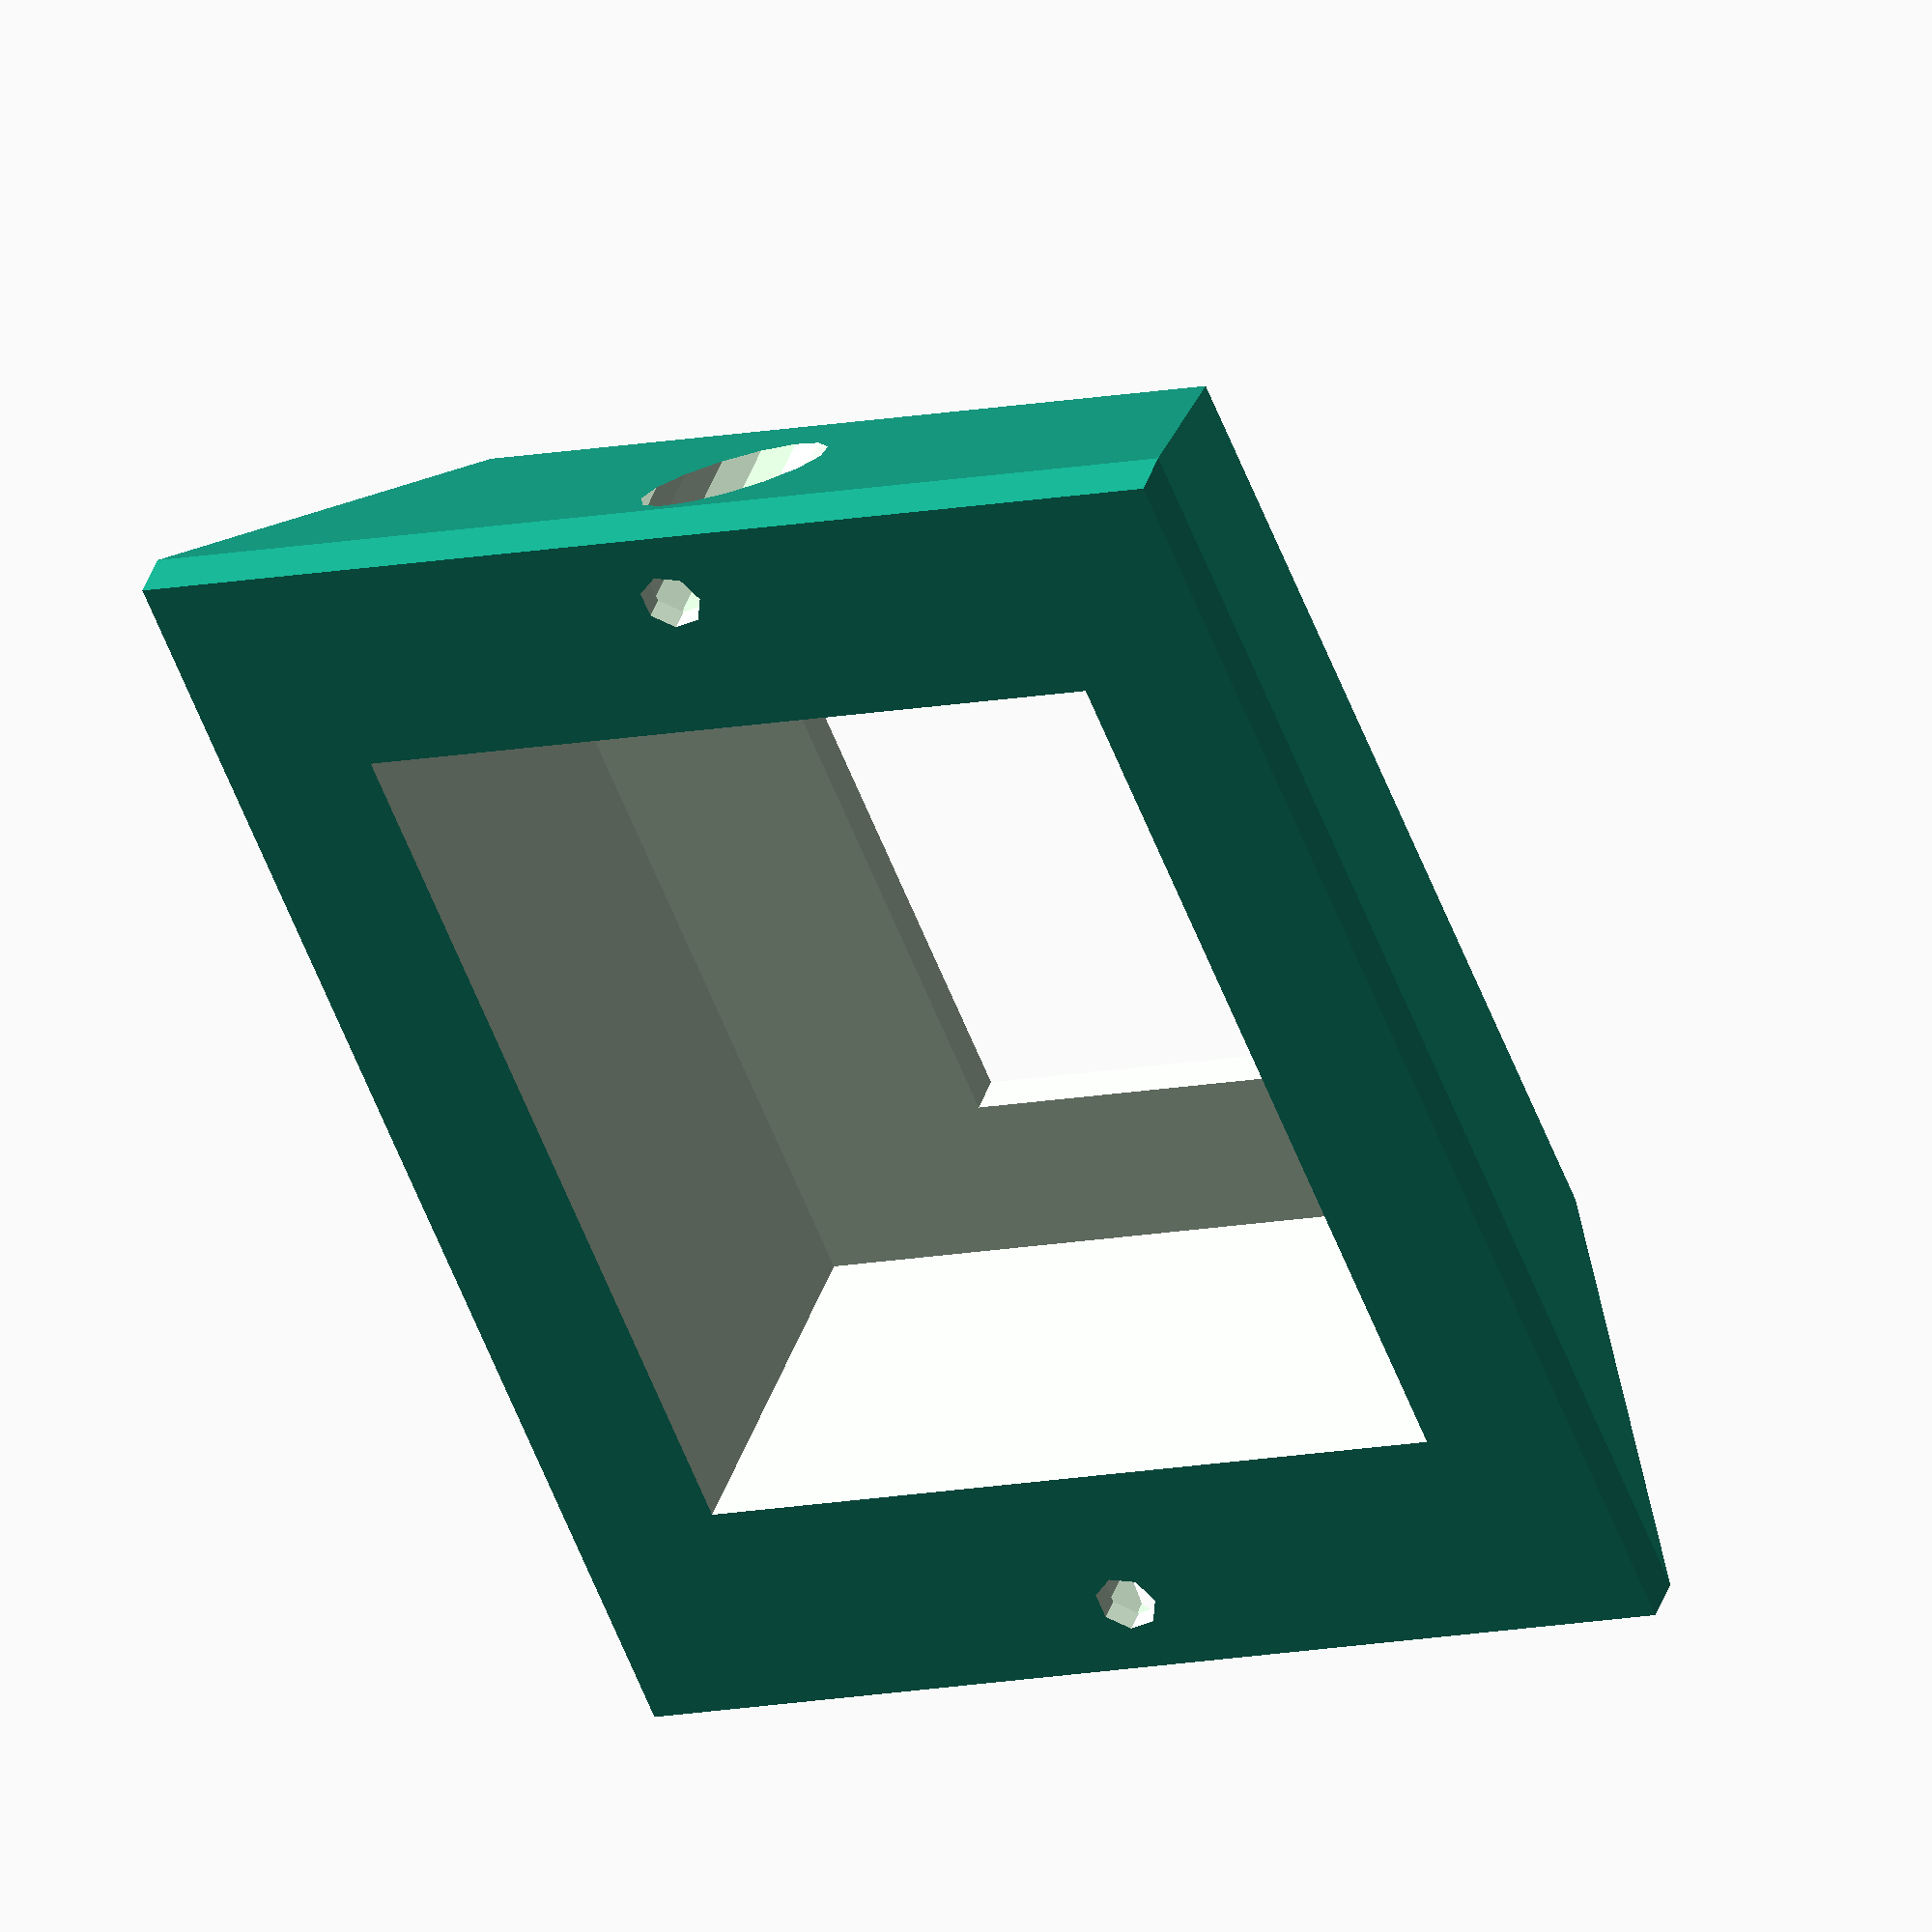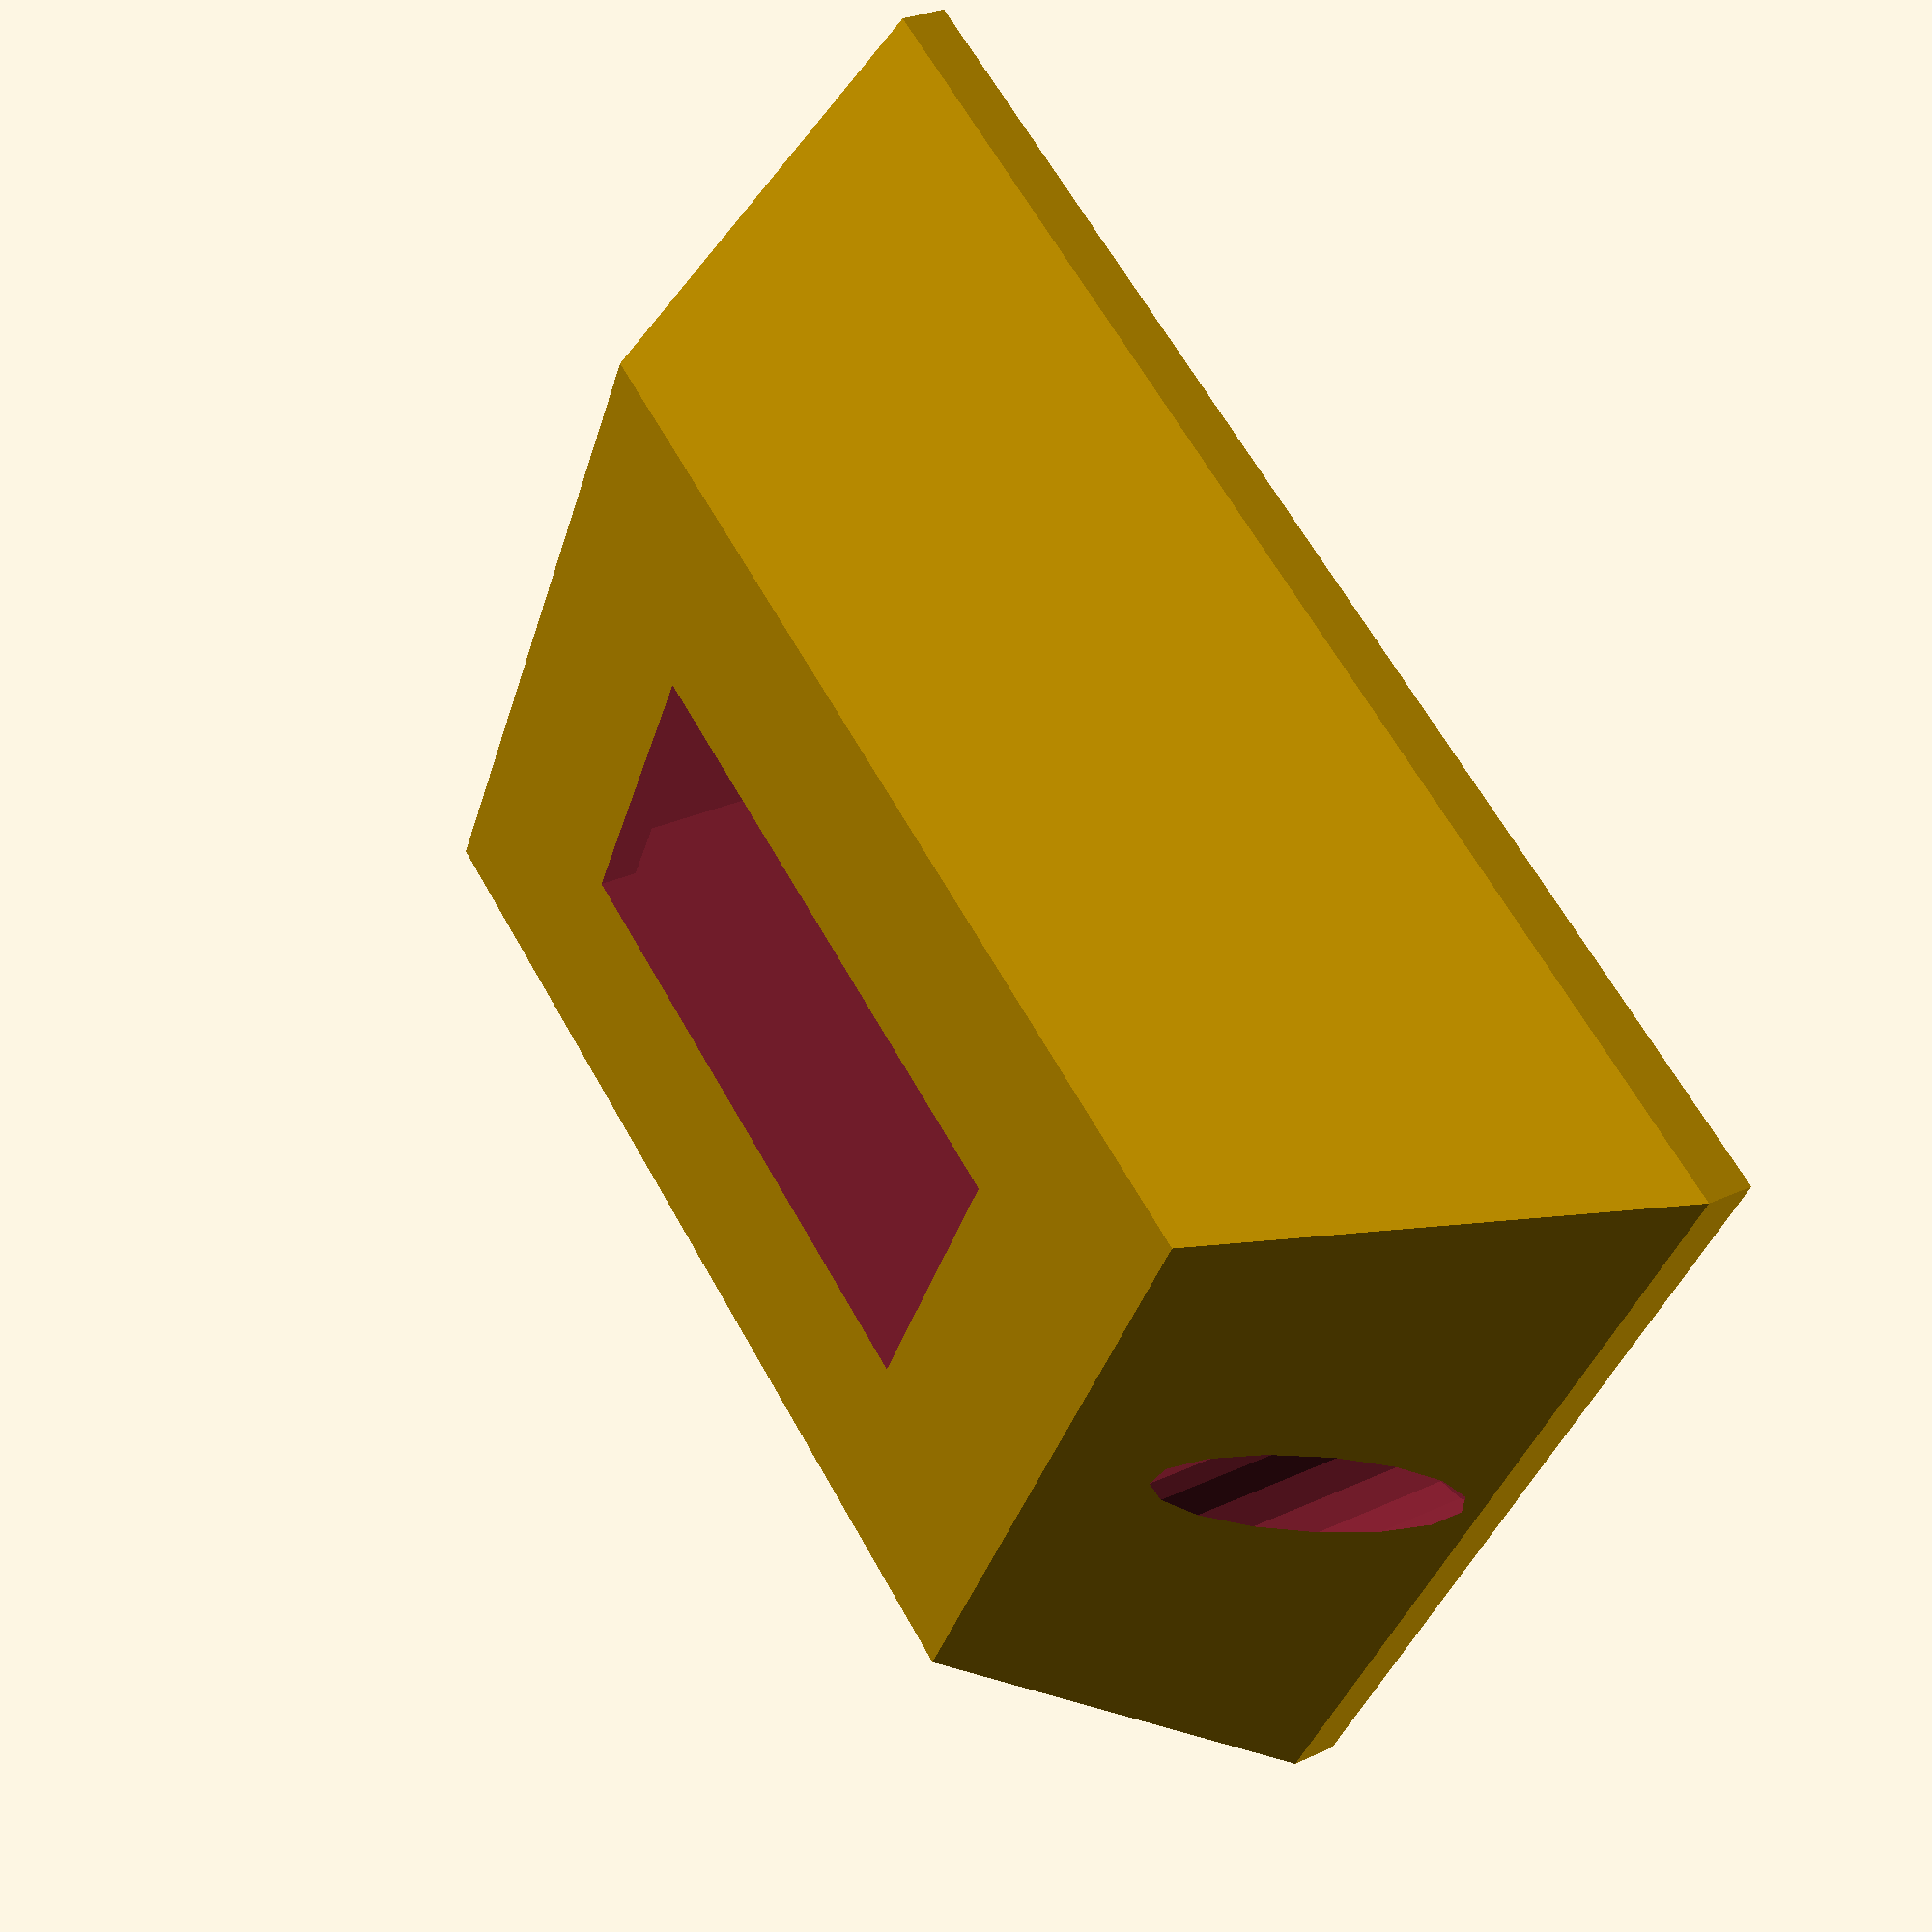
<openscad>
// Cover Plate
// rnavarro
// v0.6.0

translate([0, 0, 1.5]) union() {
    difference() {
        hull() {
            // Top face
            // Cube Z is divided by 2 since center=true
            // so actual plate thickness is 2
            // (1z / 2) + 1.5 (from translate)
            translate([0, 0, 25]) cube([50, 65, 1], center=true);
            
            // Bottom face
            cube([70, 90, 3], center=true);
        }
        
        // Top face opening
        translate([0, 0, 20]) cube([21, 38, 20], center=true); 
        
        // Back face opening
        // Cube Z is divided by 2 since center=true
        translate([0, 0, 0]) cube([50, 60, 46], center=true);
        
        // Top screw hole
        union() {
            // Screw outer hole
            translate([0, 40, 0]) cylinder(h=20, d=9);
            
            // Screw inner hole
            translate([0, 40, -5]) cylinder(h=30, d=4);
        }
        
        // Bottom screw hole
        mirror([0, 1, 0]) union() {
            // Screw outer hole
            translate([0, 40, 0]) cylinder(h=20, d=9);
            
            // Screw inner hole
            translate([0, 40, -5]) cylinder(h=30, d=4);
        }
    }
}

</openscad>
<views>
elev=318.8 azim=201.7 roll=197.9 proj=o view=solid
elev=329.7 azim=298.5 roll=56.5 proj=p view=wireframe
</views>
